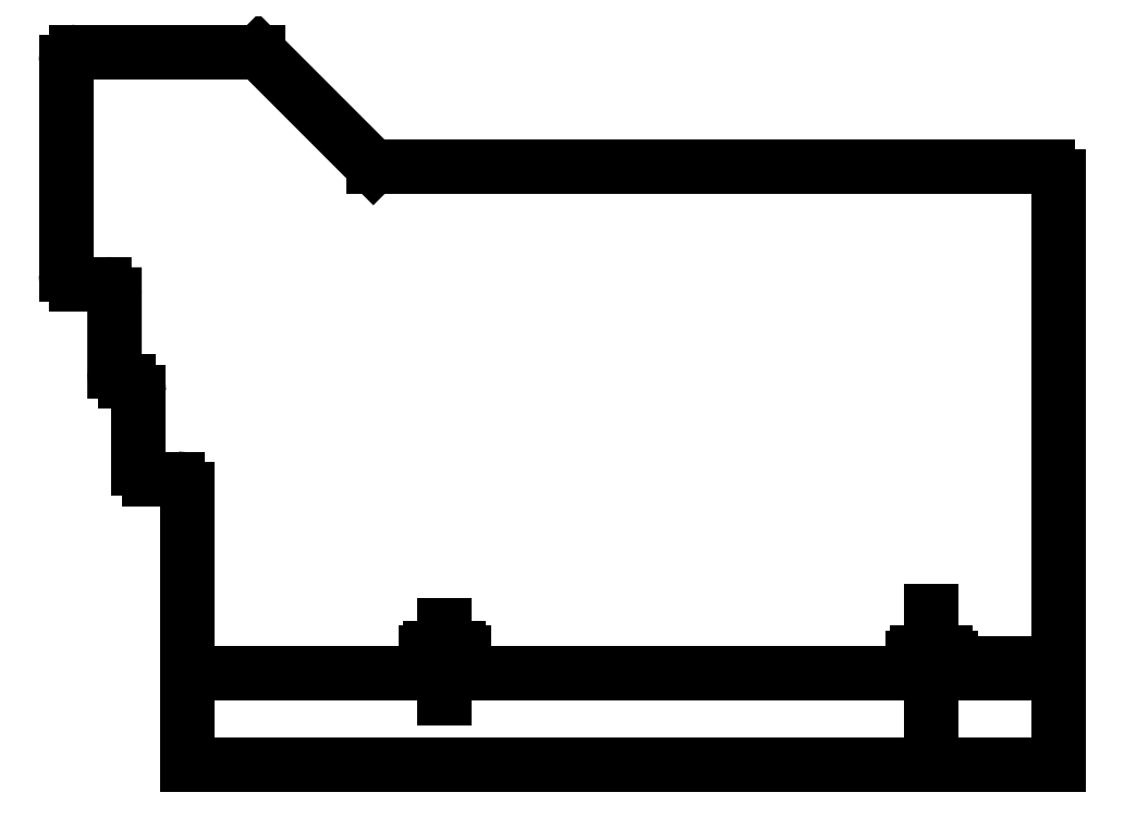
<metadata>
{"format":"dxf","ext":"dxf","renderer":"ezdxf+matplotlib","layout":"modelspace","background":"white","min_lineweight":24,"dpi":150}
</metadata>
<code>
0
SECTION
2
ENTITIES
0
LINE
8
0
10
-2.001
20
0.6681
30
0
11
-2.001
21
34.77
31
0
0
ARC
8
0
10
-4.001
20
34.77
30
0
40
2
210
0
220
-0
230
1
50
0
51
90
0
LINE
8
0
10
-9.526
20
36.77
30
0
11
-4.001
21
36.77
31
0
0
ARC
8
0
10
-9.526
20
38.77
30
0
40
2
210
0
220
0
230
1
50
180
51
270
0
LINE
8
0
10
-11.53
20
53.82
30
0
11
-11.53
21
38.77
31
0
0
ARC
8
0
10
-13.53
20
53.82
30
0
40
2
210
0
220
-0
230
1
50
0
51
90
0
LINE
8
0
10
-14.29
20
55.82
30
0
11
-13.53
21
55.82
31
0
0
ARC
8
0
10
-14.29
20
57.82
30
0
40
2
210
0
220
0
230
1
50
180
51
270
0
LINE
8
0
10
-16.29
20
72.87
30
0
11
-16.29
21
57.82
31
0
0
ARC
8
0
10
-18.29
20
72.87
30
0
40
2
210
-0
220
0
230
1
50
-0.0005673
51
90
0
LINE
8
0
10
-23.81
20
74.87
30
0
11
-18.29
21
74.87
31
0
0
ARC
8
0
10
-23.81
20
76.87
30
0
40
2
210
0
220
0
230
1
50
180
51
270
0
LINE
8
0
10
-25.81
20
76.87
30
0
11
-25.81
21
118.4
31
0
0
ARC
8
0
10
-23.81
20
118.4
30
0
40
2
210
0
220
0
230
1
50
90
51
180
0
LINE
8
0
10
-23.81
20
120.4
30
0
11
11.94
21
120.4
31
0
0
LINE
8
0
10
11.94
20
120.4
30
0
11
34.44
21
97.92
31
0
0
LINE
8
0
10
34.44
20
97.92
30
0
11
147.6
21
97.92
31
0
0
LINE
8
0
10
118.1
20
-1.332
30
0
11
54.19
21
-1.332
31
0
0
ARC
8
0
10
54.19
20
0.6681
30
0
40
2
210
0
220
0
230
1
50
180
51
270
0
LINE
8
0
10
52.19
20
2.668
30
0
11
52.19
21
0.6681
31
0
0
LINE
8
0
10
45.69
20
3.668
30
0
11
51.19
21
3.668
31
0
0
ARC
8
0
10
45.69
20
2.668
30
0
40
1
210
0
220
-0
230
1
50
90
51
180
0
ARC
8
0
10
51.19
20
2.668
30
0
40
1
210
0
220
-0
230
1
50
0
51
90
0
LINE
8
0
10
44.69
20
0.6681
30
0
11
44.69
21
2.668
31
0
0
ARC
8
0
10
42.69
20
0.6681
30
0
40
2
210
-0
220
0
230
1
50
-90
51
0
0
LINE
8
0
10
-0.001339
20
-1.332
30
0
11
42.69
21
-1.332
31
0
0
ARC
8
0
10
-0.001339
20
0.6681
30
0
40
2
210
0
220
0
230
1
50
180
51
270
0
LINE
8
0
10
-2.001
20
0.6681
30
0
11
-2.001
21
-19.33
31
0
0
LINE
8
0
10
-2.001
20
-19.33
30
0
11
168.7
21
-19.33
31
0
0
LINE
8
0
10
168.7
20
-19.33
30
0
11
168.7
21
-1.332
31
0
0
LINE
8
0
10
168.7
20
0.6681
30
0
11
168.7
21
95.92
31
0
0
LINE
8
0
10
166.7
20
97.92
30
0
11
147.6
21
97.92
31
0
0
ARC
8
0
10
166.7
20
95.92
30
0
40
2
210
0
220
0
230
1
50
0
51
90
0
ARC
8
0
10
166.7
20
0.6681
30
0
40
2
210
0
220
0
230
1
50
-90
51
0
0
LINE
8
0
10
166.7
20
0.6681
30
0
11
143.9
21
0.6681
31
0
0
LINE
8
0
10
143.9
20
10.9
30
0
11
143.9
21
-13
31
0
0
LINE
8
0
10
48.44
20
8.153
30
0
11
48.44
21
-6.243
31
0
0
ARC
8
0
10
149.6
20
0.6681
30
0
40
2
210
0
220
0
230
1
50
180
51
270
0
LINE
8
0
10
147.6
20
0.6681
30
0
11
147.6
21
1.668
31
0
0
ARC
8
0
10
138.1
20
0.6681
30
0
40
2
210
0
220
0
230
1
50
270
51
360
0
LINE
8
0
10
118.1
20
-1.332
30
0
11
138.1
21
-1.332
31
0
0
LINE
8
0
10
149.6
20
-1.332
30
0
11
166.7
21
-1.332
31
0
0
LINE
8
0
10
140.1
20
0.6681
30
0
11
140.1
21
1.668
31
0
0
ARC
8
0
10
146.6
20
1.668
30
0
40
1
210
0
220
0
230
1
50
0
51
90
0
ARC
8
0
10
141.1
20
1.668
30
0
40
1
210
0
220
-0
230
1
50
90
51
180
0
LINE
8
0
10
141.1
20
2.668
30
0
11
146.6
21
2.668
31
0
0
ENDSEC
0
EOF

</code>
